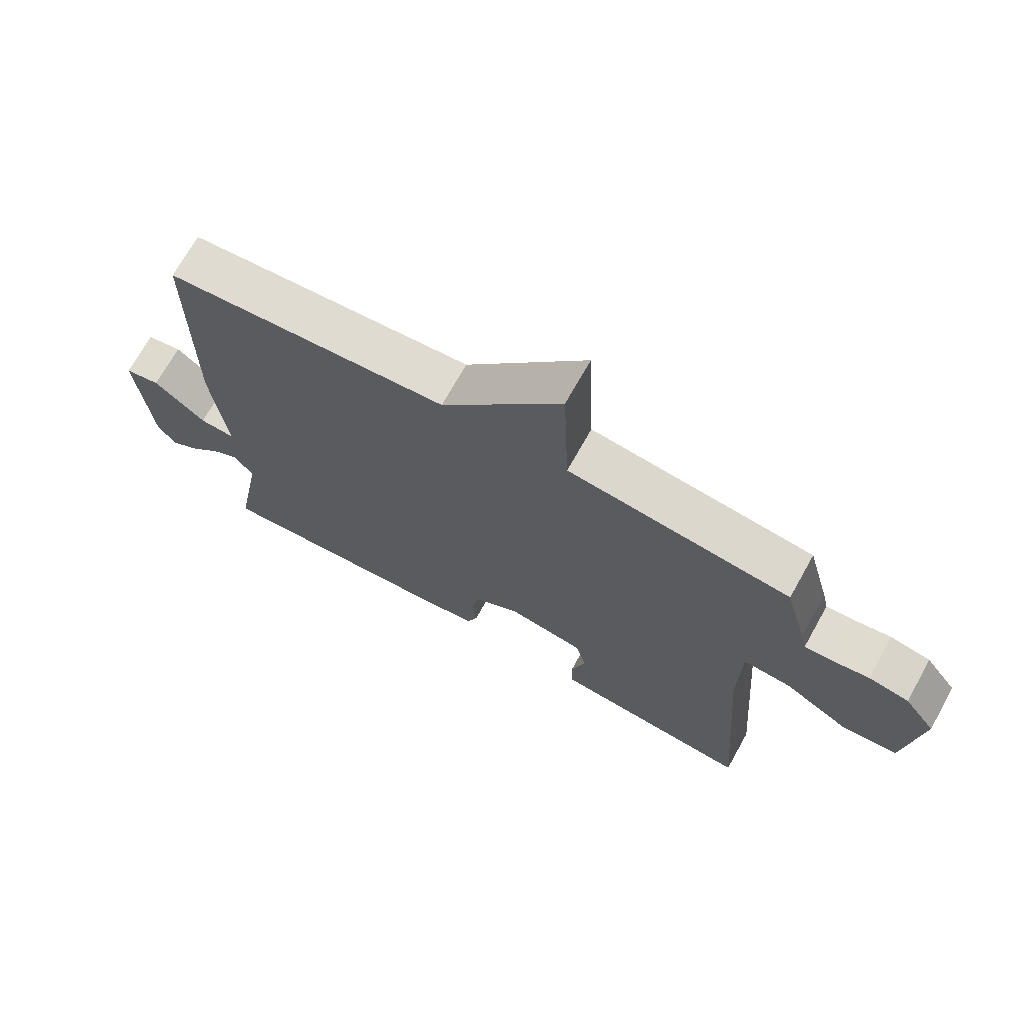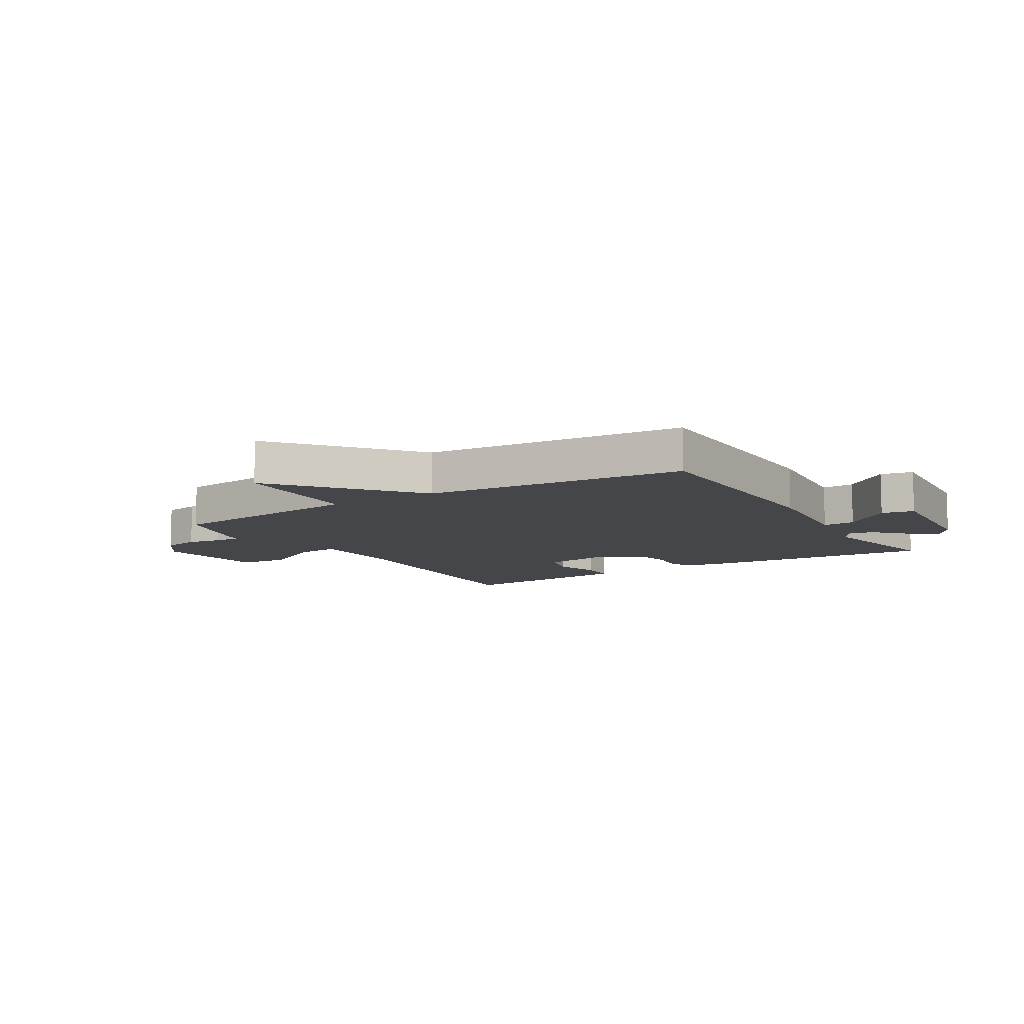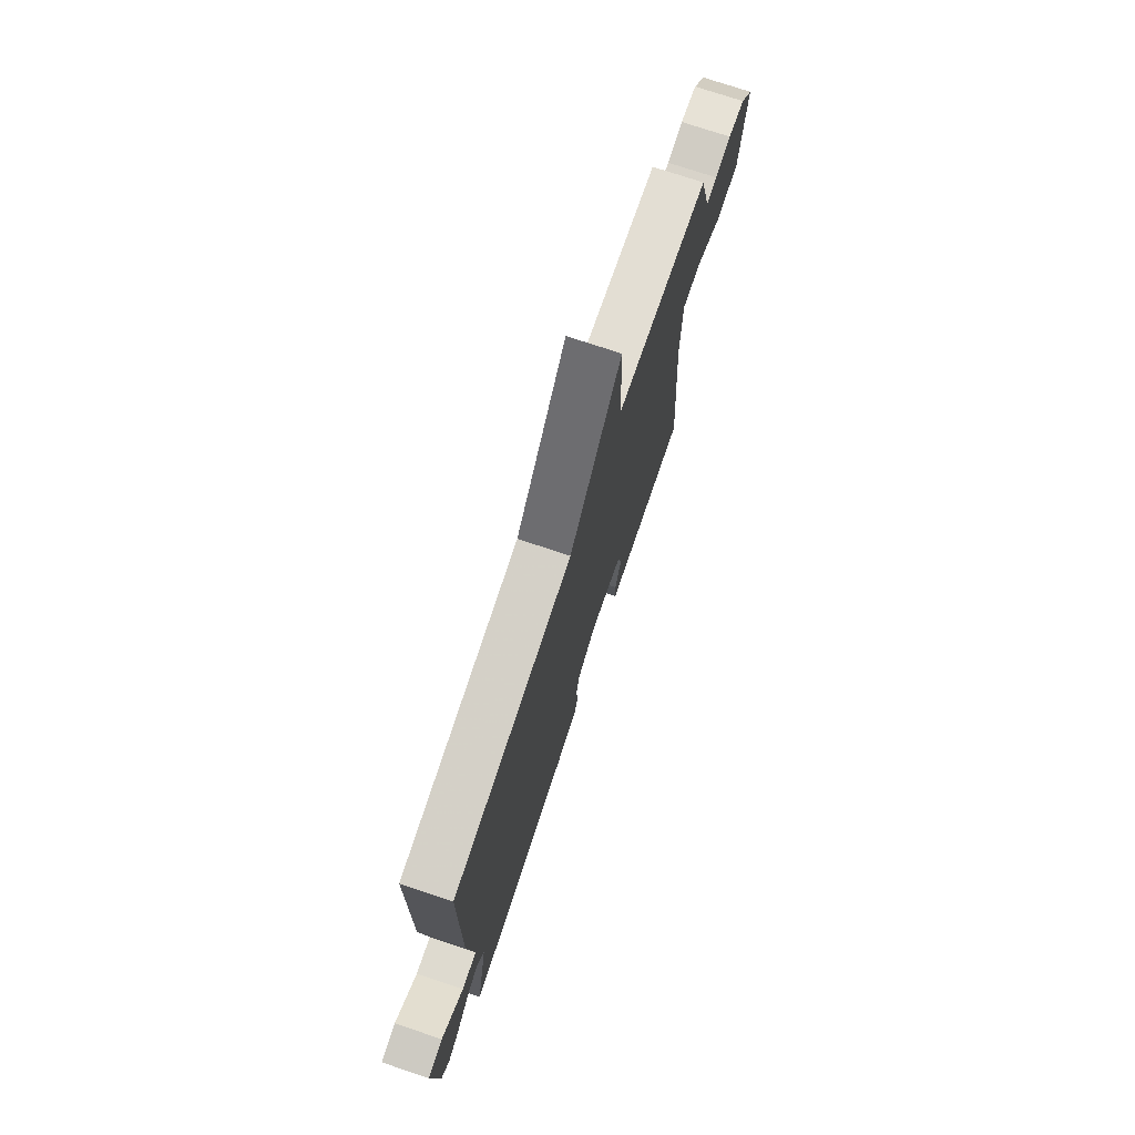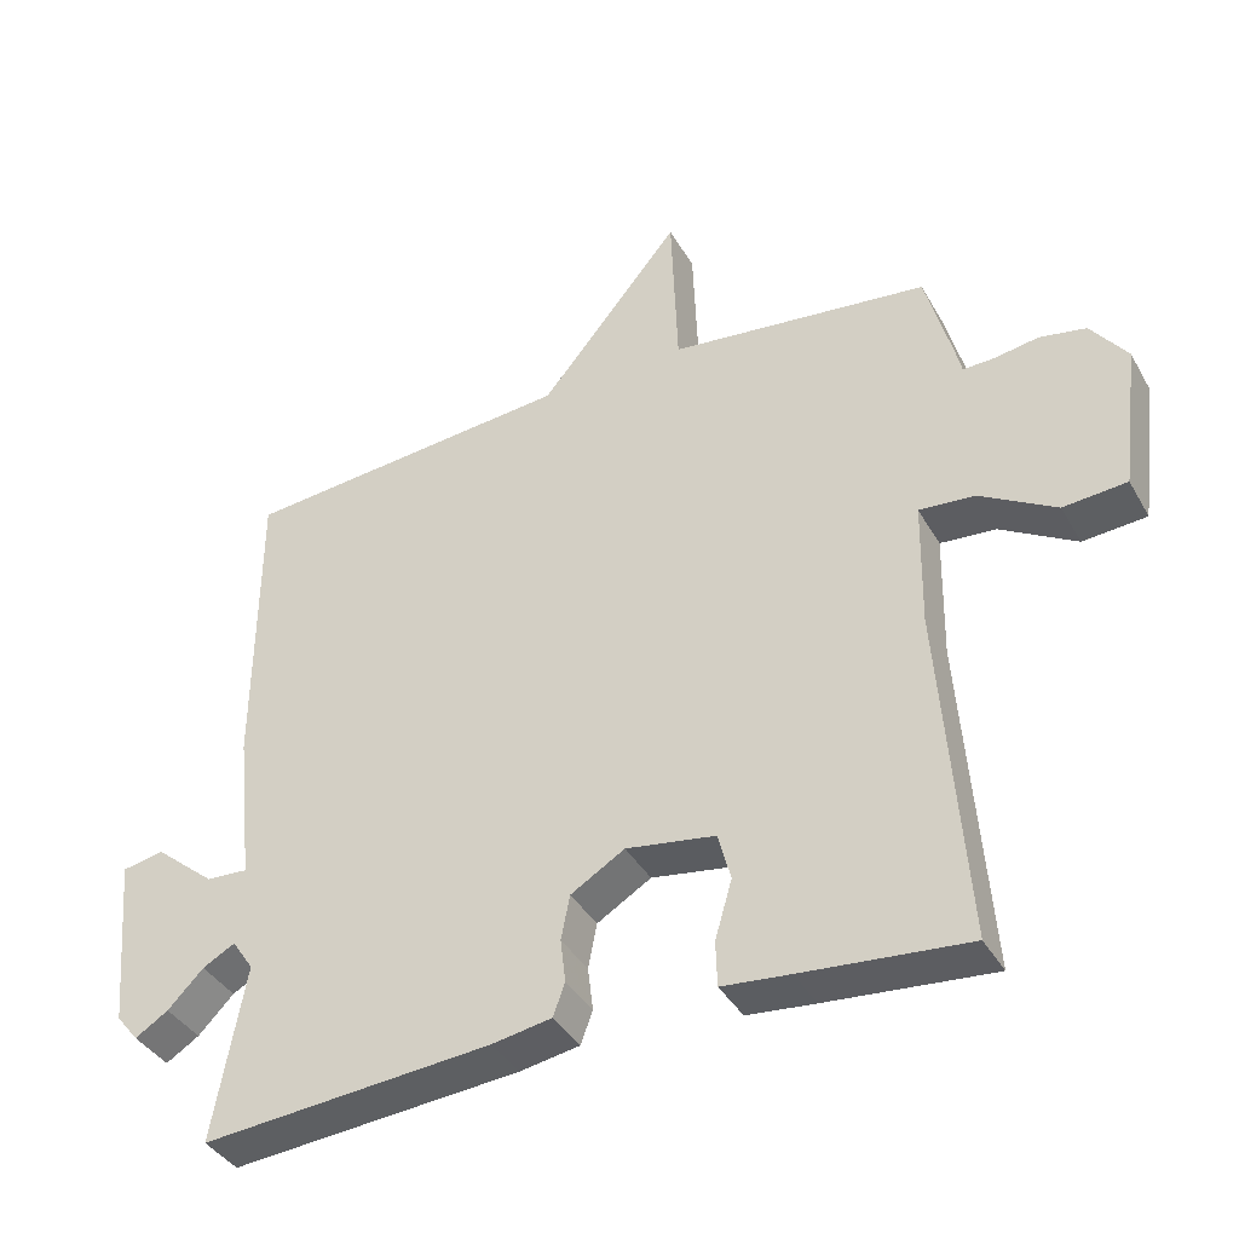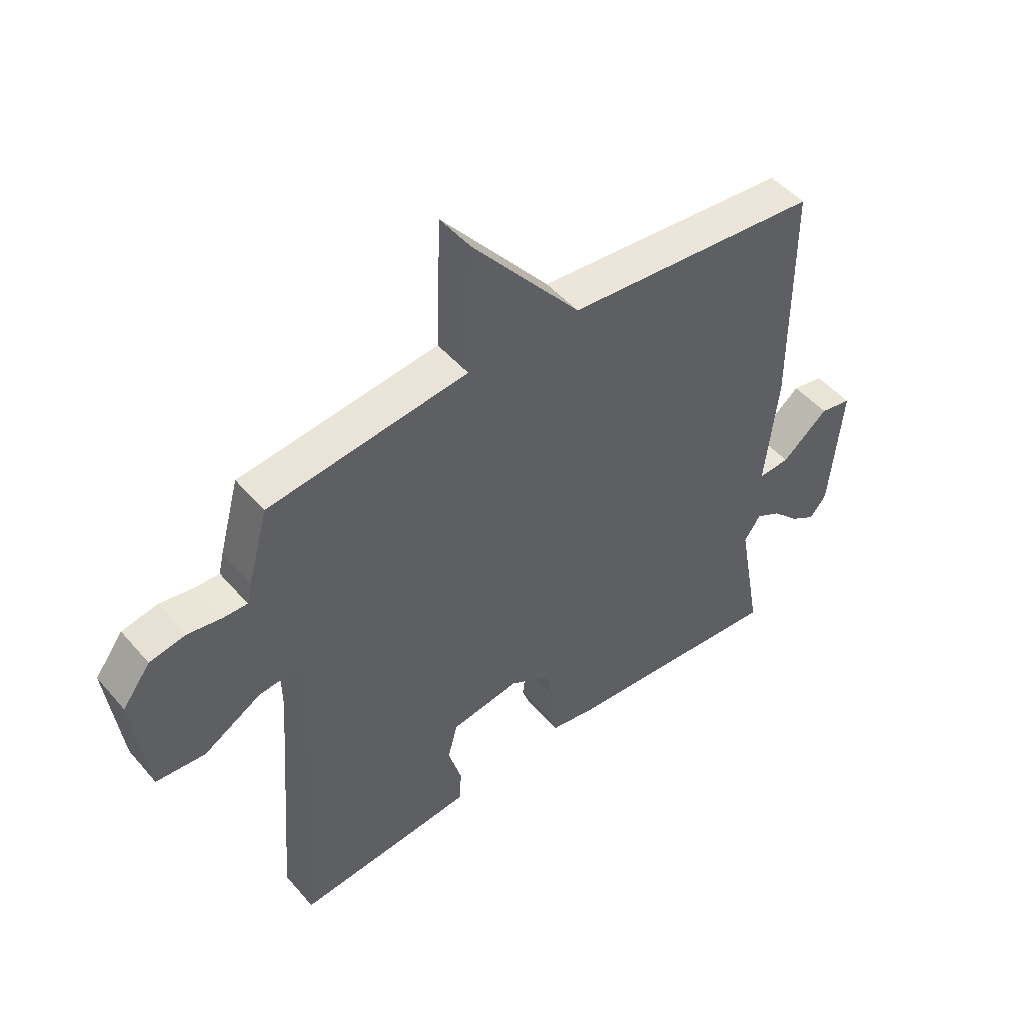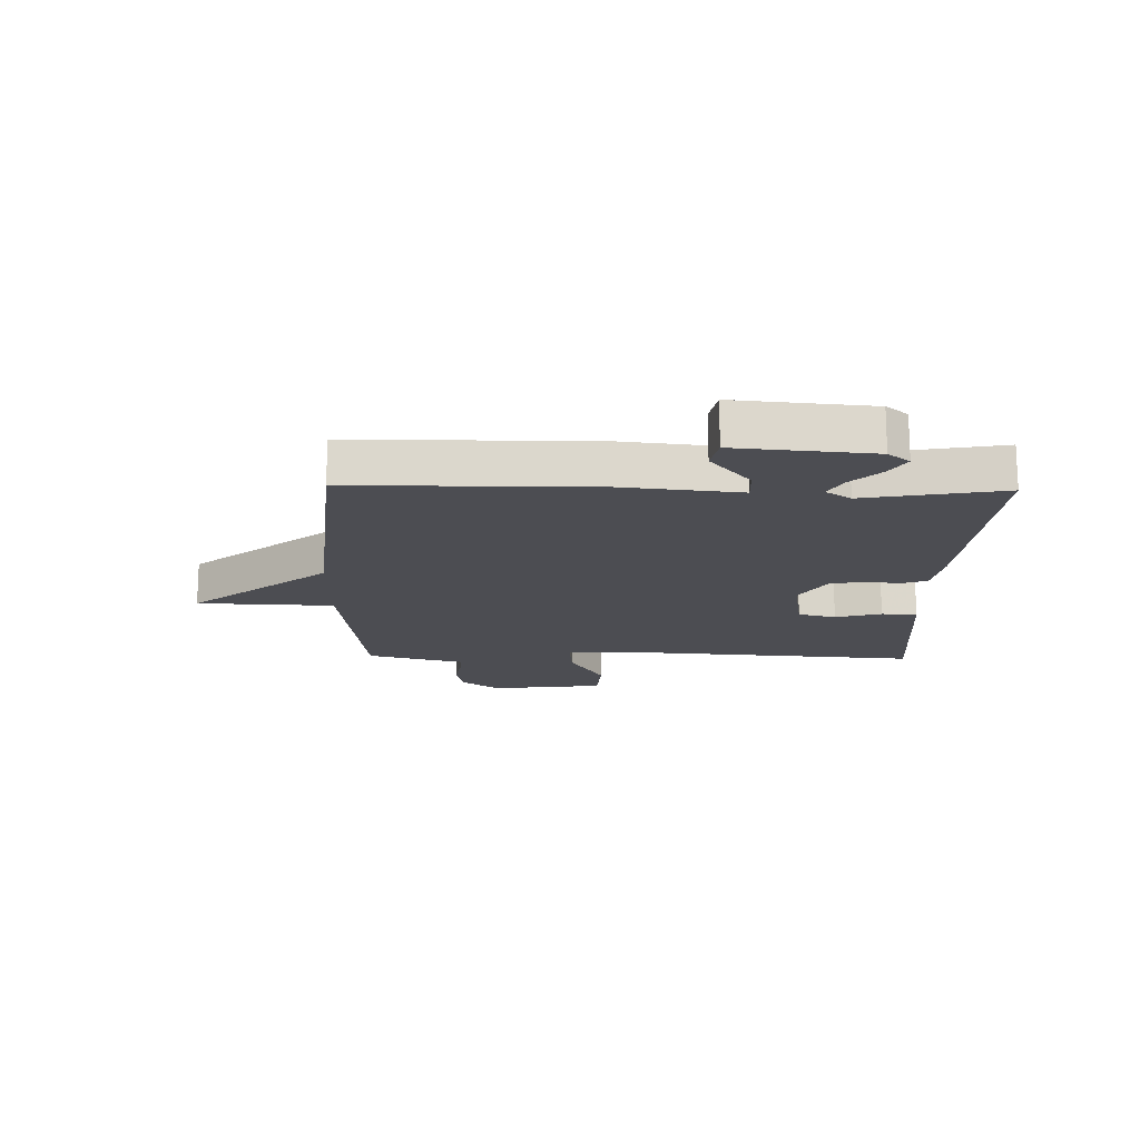
<metadata>
{"format":"obj","ext":"obj","renderer":"f3d","projection":"perspective","resolution":1024,"background":"white","views":[{"elev":70.4,"azim":-150.8,"up":"+Z"},{"elev":-9.6,"azim":31.8,"up":"+Y"},{"elev":74.2,"azim":108.5,"up":"+Z"},{"elev":-38.8,"azim":-153.1,"up":"+Z"},{"elev":48.8,"azim":-38.8,"up":"+Z"},{"elev":-16.4,"azim":88.7,"up":"+Y"}]}
</metadata>
<code>
v -0.5 0.07 -0.5
v -0.466 0.07 -0.042
v -0.469 0.07 0.128
v -0.544 0.07 0.122
v -0.647 0.07 0.062
v -0.733 0.07 0.069
v -0.758 0.07 0.266
v -0.709 0.07 0.332
v -0.646 0.07 0.344
v -0.586 0.07 0.334
v -0.544 0.07 0.333
v -0.535 0.07 0.371
v -0.5 0.07 0.5
v -0.149 0.07 0.541
v -0.14 0.07 0.774
v 0.051 0.07 0.541
v 0.5 0.07 0.5
v 0.502 0.07 0.092
v 0.48 0.07 -0.112
v 0.536 0.07 -0.109
v 0.618 0.07 -0.041
v 0.674 0.07 -0.052
v 0.653 0.07 -0.285
v 0.623 0.07 -0.322
v 0.578 0.07 -0.294
v 0.53 0.07 -0.245
v 0.486 0.07 -0.221
v 0.457 0.07 -0.264
v 0.5 0.07 -0.5
v 0.108 0.07 -0.468
v 0.027 0.07 -0.454
v 0.011 0.07 -0.41
v 0.018 0.07 -0.351
v 0.006 0.07 -0.291
v -0.067 0.07 -0.247
v -0.188 0.07 -0.266
v -0.205 0.07 -0.331
v -0.182 0.07 -0.41
v -0.184 0.07 -0.471
v -0.276 0.07 -0.48
v -0.5 0 -0.5
v -0.466 0 -0.042
v -0.469 0 0.128
v -0.544 0 0.122
v -0.647 0 0.062
v -0.733 0 0.069
v -0.758 0 0.266
v -0.709 0 0.332
v -0.646 0 0.344
v -0.586 0 0.334
v -0.544 0 0.333
v -0.535 0 0.371
v -0.5 0 0.5
v -0.149 0 0.541
v -0.14 0 0.774
v 0.051 0 0.541
v 0.5 0 0.5
v 0.502 0 0.092
v 0.48 0 -0.112
v 0.536 0 -0.109
v 0.618 0 -0.041
v 0.674 0 -0.052
v 0.653 0 -0.285
v 0.623 0 -0.322
v 0.578 0 -0.294
v 0.53 0 -0.245
v 0.486 0 -0.221
v 0.457 0 -0.264
v 0.5 0 -0.5
v 0.108 0 -0.468
v 0.027 0 -0.454
v 0.011 0 -0.41
v 0.018 0 -0.351
v 0.006 0 -0.291
v -0.067 0 -0.247
v -0.188 0 -0.266
v -0.205 0 -0.331
v -0.182 0 -0.41
v -0.184 0 -0.471
v -0.276 0 -0.48
f 40 1 2
f 39 40 2
f 38 39 2
f 37 38 2
f 36 37 2 3
f 35 36 3
f 34 35 3
f 31 32 33
f 30 31 33
f 29 30 33
f 28 29 33
f 27 28 33 34
f 24 25 26
f 23 24 26
f 22 23 26
f 21 22 26
f 20 21 26
f 19 20 26 27
f 16 17 18 19
f 19 27 34
f 16 19 34
f 15 16 34
f 14 15 34
f 14 34 3
f 13 14 3
f 12 13 3
f 11 12 3
f 8 9 10
f 7 8 10
f 6 7 10
f 5 6 10
f 4 5 10
f 3 4 10 11
f 42 41 80
f 42 80 79
f 42 79 78
f 42 78 77
f 43 42 77 76
f 43 76 75
f 43 75 74
f 73 72 71
f 73 71 70
f 73 70 69
f 73 69 68
f 74 73 68 67
f 66 65 64
f 66 64 63
f 66 63 62
f 66 62 61
f 66 61 60
f 67 66 60 59
f 59 58 57 56
f 74 67 59
f 74 59 56
f 74 56 55
f 74 55 54
f 43 74 54
f 43 54 53
f 43 53 52
f 43 52 51
f 50 49 48
f 50 48 47
f 50 47 46
f 50 46 45
f 50 45 44
f 51 50 44 43
f 1 41 42 2
f 2 42 43 3
f 3 43 44 4
f 4 44 45 5
f 5 45 46 6
f 6 46 47 7
f 7 47 48 8
f 8 48 49 9
f 9 49 50 10
f 10 50 51 11
f 11 51 52 12
f 12 52 53 13
f 13 53 54 14
f 14 54 55 15
f 15 55 56 16
f 16 56 57 17
f 17 57 58 18
f 18 58 59 19
f 19 59 60 20
f 20 60 61 21
f 21 61 62 22
f 22 62 63 23
f 23 63 64 24
f 24 64 65 25
f 25 65 66 26
f 26 66 67 27
f 27 67 68 28
f 28 68 69 29
f 29 69 70 30
f 30 70 71 31
f 31 71 72 32
f 32 72 73 33
f 33 73 74 34
f 34 74 75 35
f 35 75 76 36
f 36 76 77 37
f 37 77 78 38
f 38 78 79 39
f 39 79 80 40
f 40 80 41 1

</code>
